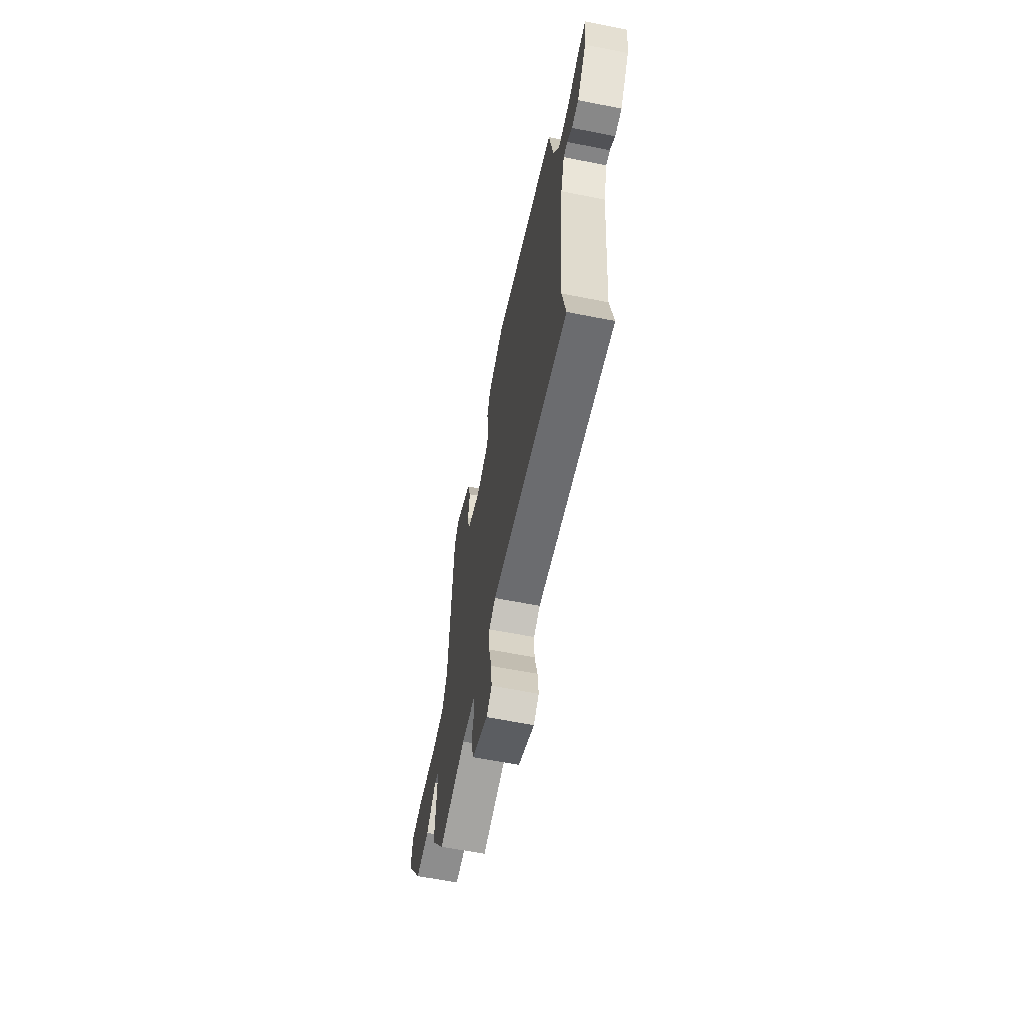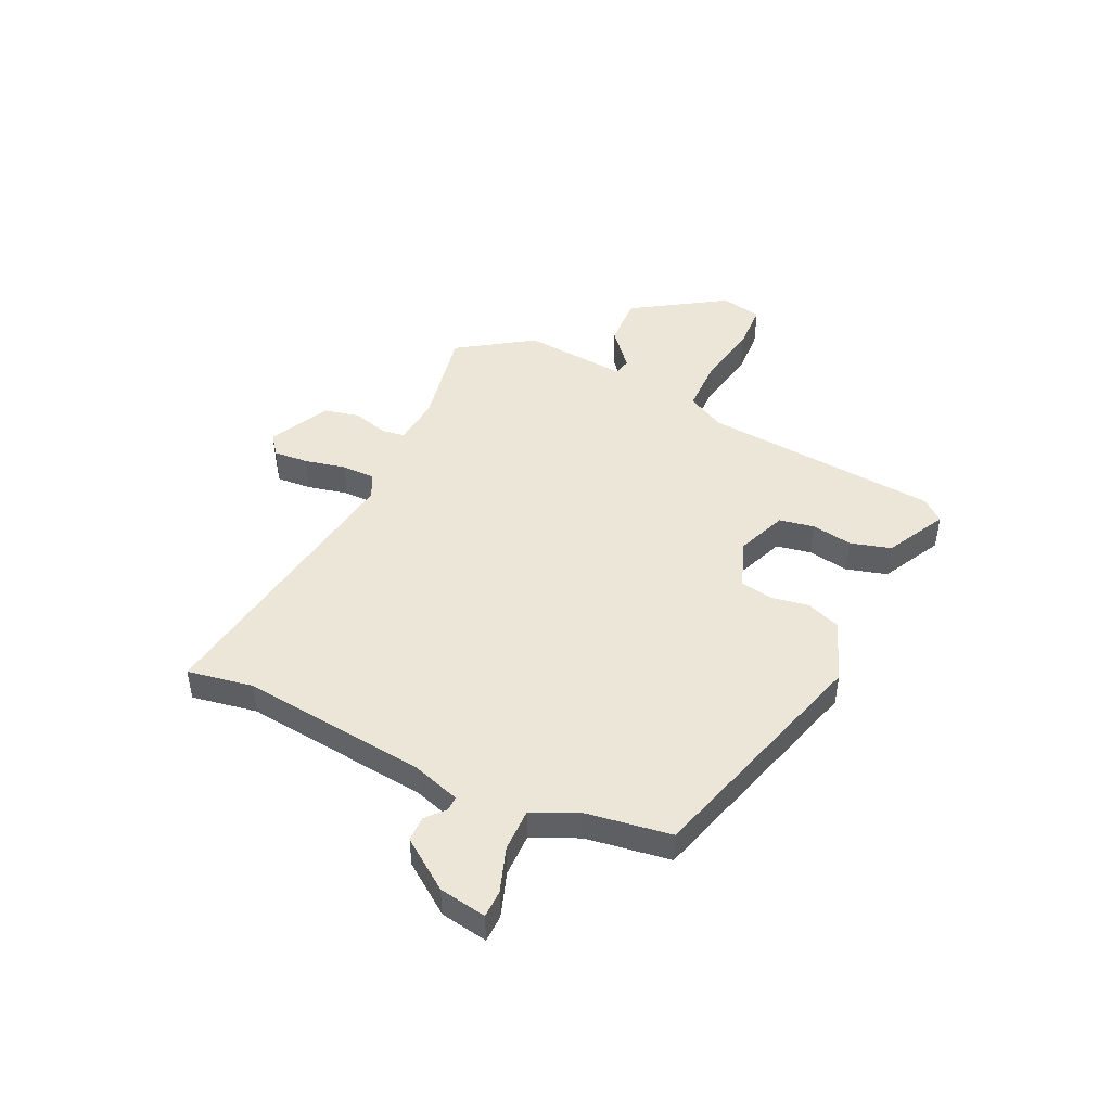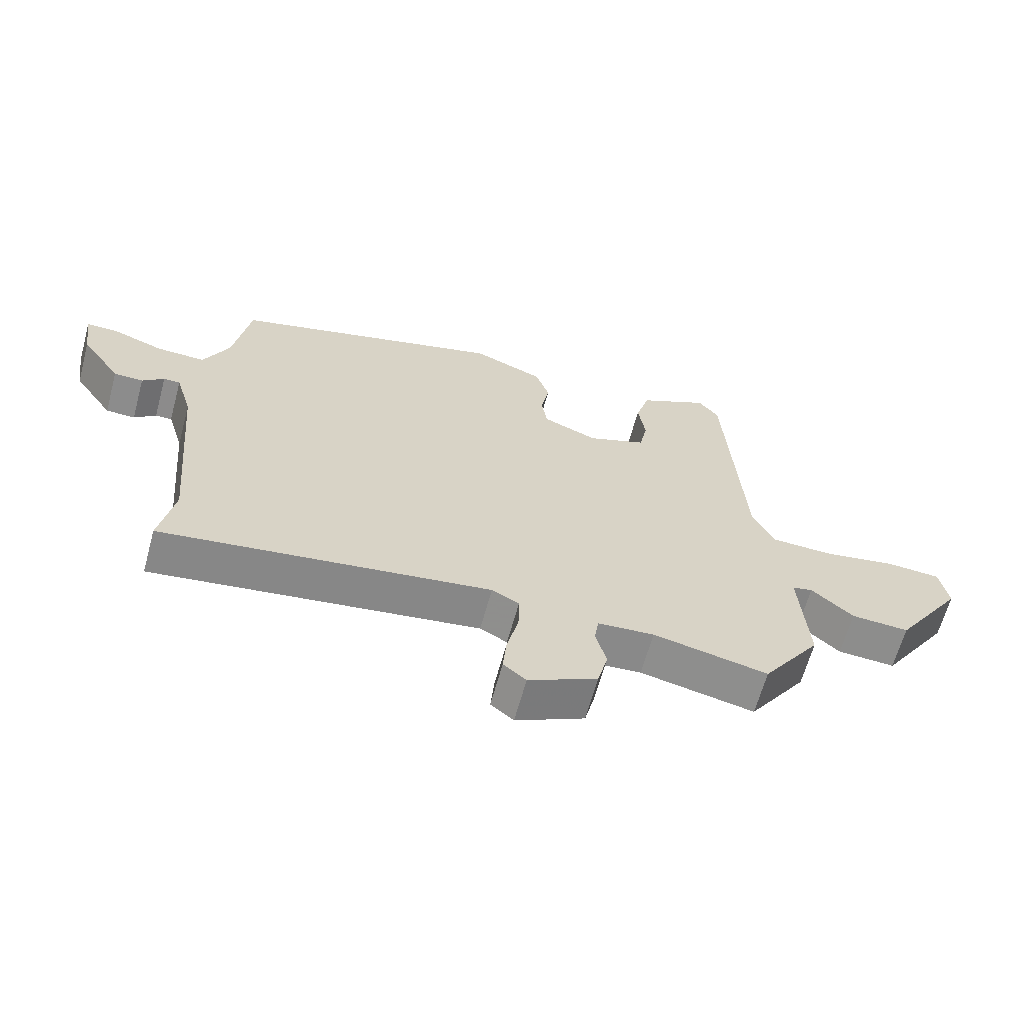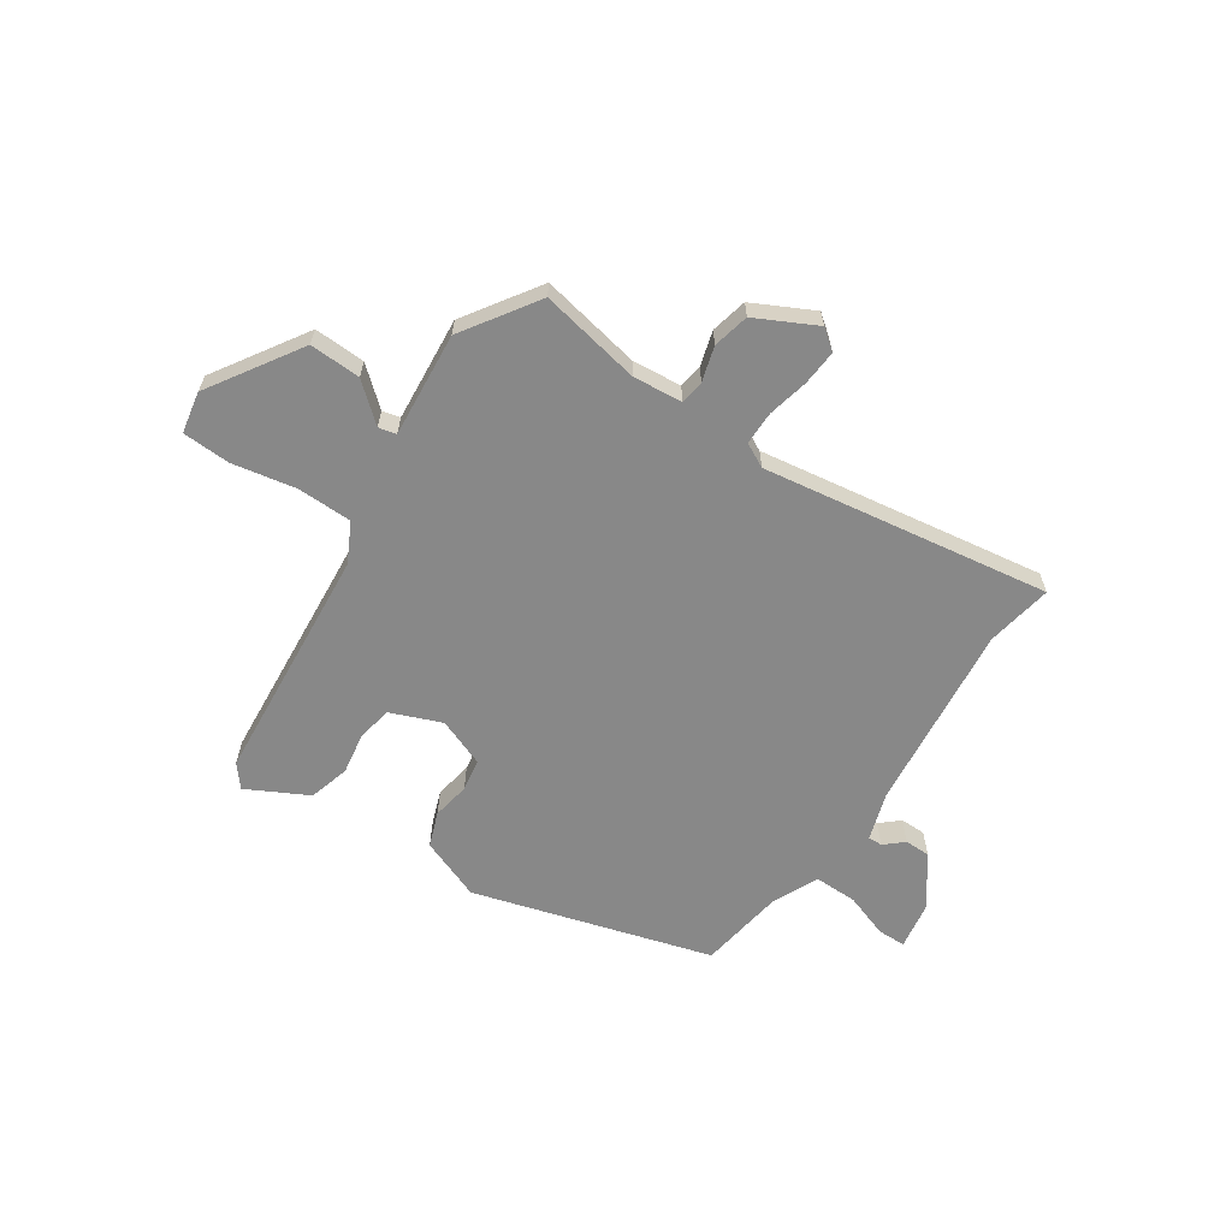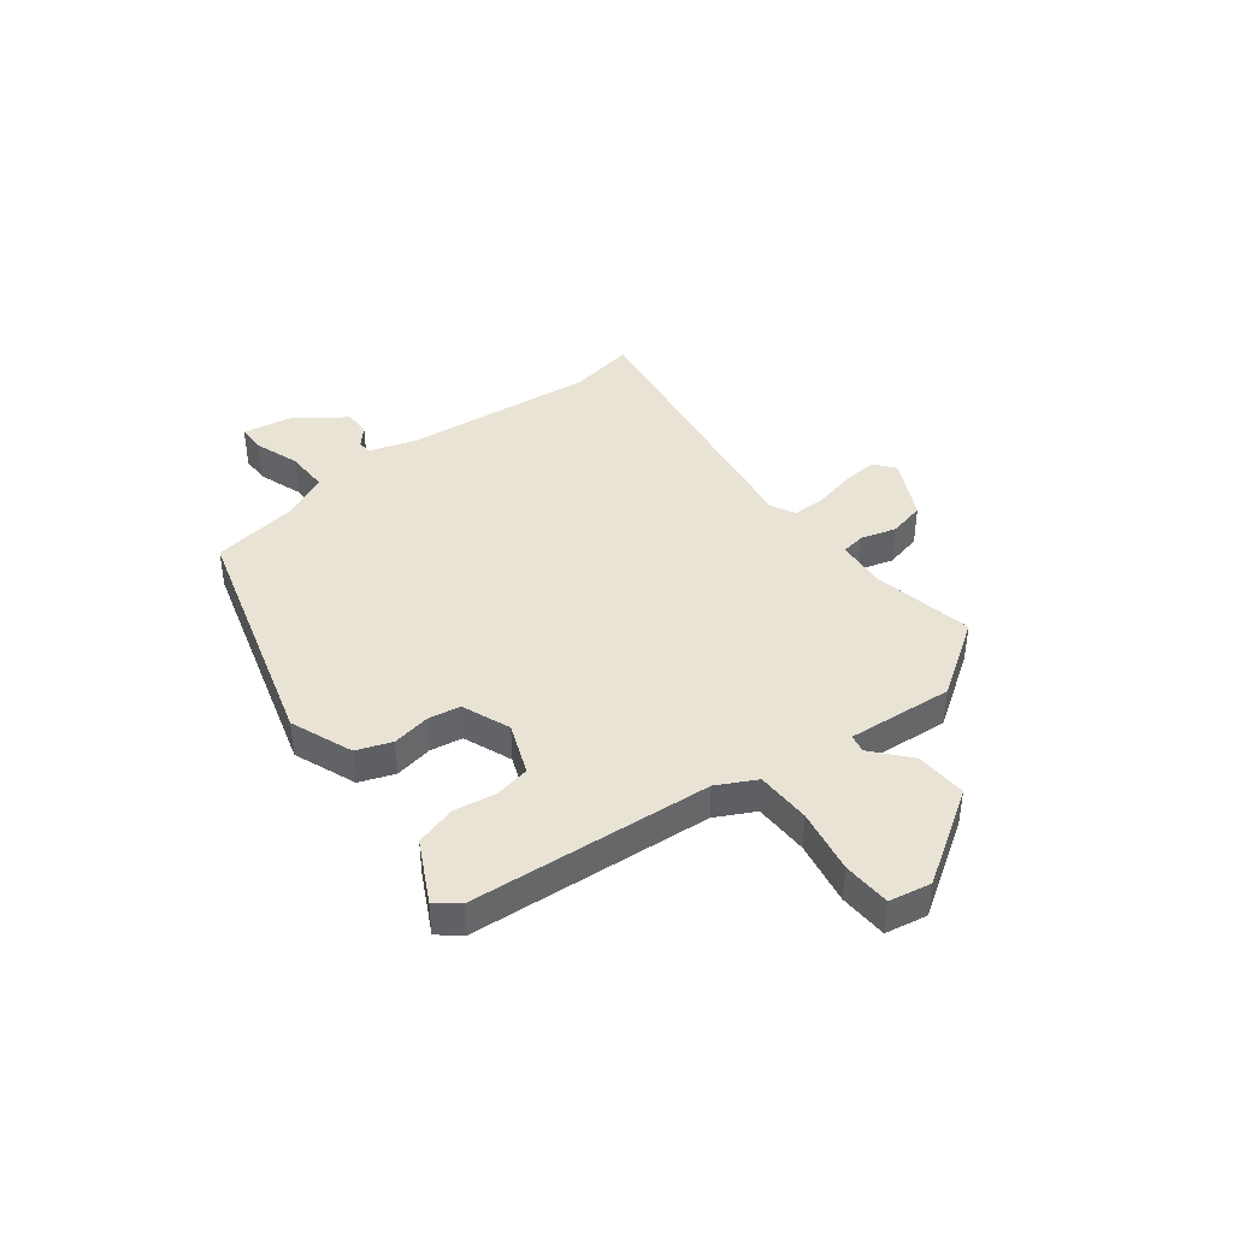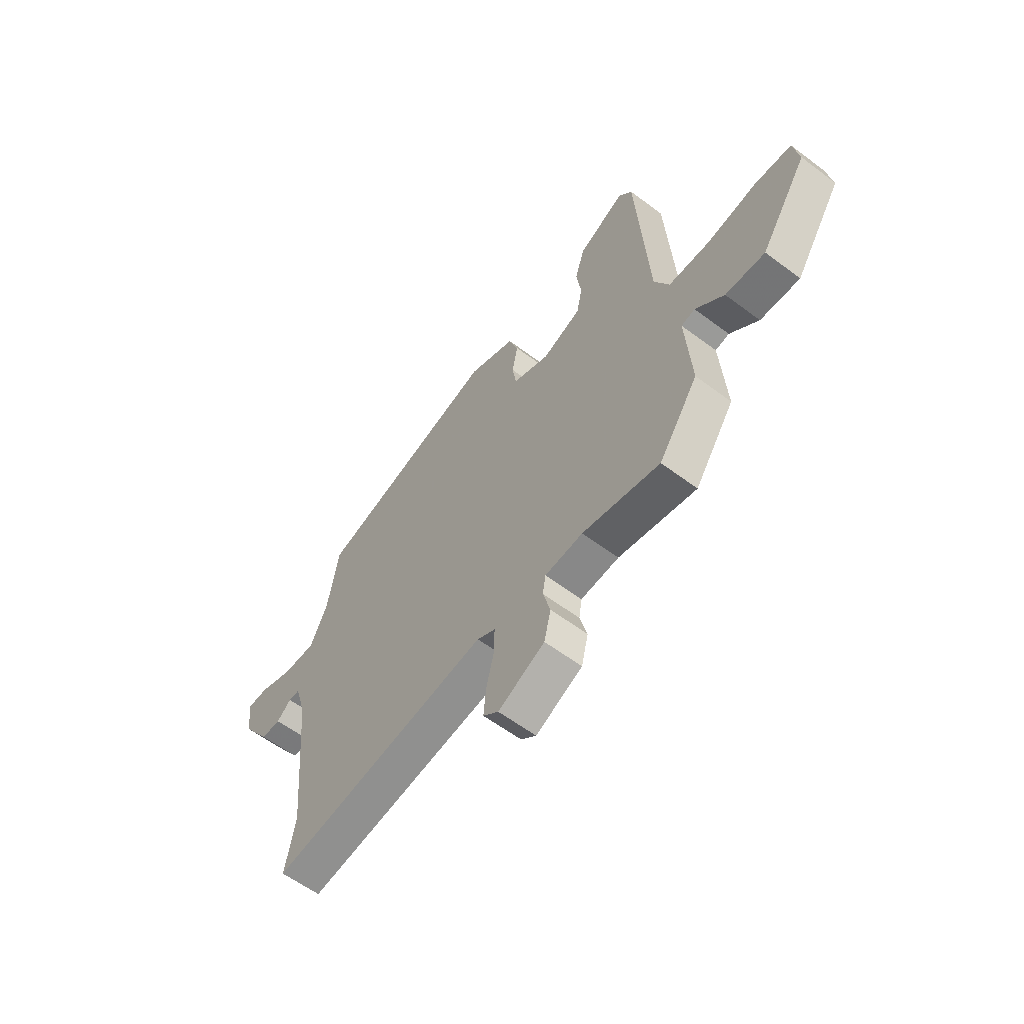
<metadata>
{"format":"obj","ext":"obj","renderer":"f3d","projection":"perspective","resolution":1024,"background":"white","views":[{"elev":-61.5,"azim":-101.4,"up":"+Z"},{"elev":46.6,"azim":-63.8,"up":"+Y"},{"elev":-64.0,"azim":-15.3,"up":"+Z"},{"elev":-62.9,"azim":147.1,"up":"+Y"},{"elev":41.3,"azim":53.1,"up":"+Y"},{"elev":-59.0,"azim":52.2,"up":"+Z"}]}
</metadata>
<code>
v 0.449 0.07 -0.525
v 0.268 0.07 -0.487
v 0.179 0.07 -0.494
v 0.172 0.07 -0.537
v 0.189 0.07 -0.6
v 0.173 0.07 -0.665
v 0.064 0.07 -0.718
v 0.028 0.07 -0.689
v 0.034 0.07 -0.626
v 0.052 0.07 -0.552
v 0.053 0.07 -0.492
v 0.01 0.07 -0.469
v -0.508 0.07 -0.54
v -0.485 0.07 -0.421
v -0.516 0.07 -0.082
v -0.542 0.07 0.005
v -0.568 0.07 0.005
v -0.602 0.07 -0.024
v -0.648 0.07 -0.023
v -0.711 0.07 0.068
v -0.724 0.07 0.154
v -0.674 0.07 0.154
v -0.594 0.07 0.125
v -0.517 0.07 0.123
v -0.477 0.07 0.206
v -0.451 0.07 0.359
v -0.021 0.07 0.477
v 0.09 0.07 0.432
v 0.112 0.07 0.369
v 0.099 0.07 0.301
v 0.108 0.07 0.243
v 0.194 0.07 0.208
v 0.286 0.07 0.243
v 0.299 0.07 0.306
v 0.288 0.07 0.381
v 0.31 0.07 0.454
v 0.42 0.07 0.509
v 0.452 0.07 0.469
v 0.48 0.07 0.038
v 0.515 0.07 -0.032
v 0.613 0.07 -0.035
v 0.728 0.07 -0.015
v 0.814 0.07 -0.02
v 0.827 0.07 -0.095
v 0.718 0.07 -0.259
v 0.626 0.07 -0.254
v 0.56 0.07 -0.196
v 0.528 0.07 -0.203
v 0.541 0.07 -0.392
v 0.449 0 -0.525
v 0.268 0 -0.487
v 0.179 0 -0.494
v 0.172 0 -0.537
v 0.189 0 -0.6
v 0.173 0 -0.665
v 0.064 0 -0.718
v 0.028 0 -0.689
v 0.034 0 -0.626
v 0.052 0 -0.552
v 0.053 0 -0.492
v 0.01 0 -0.469
v -0.508 0 -0.54
v -0.485 0 -0.421
v -0.516 0 -0.082
v -0.542 0 0.005
v -0.568 0 0.005
v -0.602 0 -0.024
v -0.648 0 -0.023
v -0.711 0 0.068
v -0.724 0 0.154
v -0.674 0 0.154
v -0.594 0 0.125
v -0.517 0 0.123
v -0.477 0 0.206
v -0.451 0 0.359
v -0.021 0 0.477
v 0.09 0 0.432
v 0.112 0 0.369
v 0.099 0 0.301
v 0.108 0 0.243
v 0.194 0 0.208
v 0.286 0 0.243
v 0.299 0 0.306
v 0.288 0 0.381
v 0.31 0 0.454
v 0.42 0 0.509
v 0.452 0 0.469
v 0.48 0 0.038
v 0.515 0 -0.032
v 0.613 0 -0.035
v 0.728 0 -0.015
v 0.814 0 -0.02
v 0.827 0 -0.095
v 0.718 0 -0.259
v 0.626 0 -0.254
v 0.56 0 -0.196
v 0.528 0 -0.203
v 0.541 0 -0.392
f 48 49 1 2
f 44 45 46 47
f 44 47 48
f 41 42 43 44
f 40 41 44 48
f 39 40 48 2
f 34 35 36 37
f 33 34 37 38
f 27 28 29 30
f 25 26 27 30
f 24 25 30 31
f 20 21 22 23
f 20 23 24
f 17 18 19 20
f 16 17 20 24
f 15 16 24 31
f 12 13 14
f 12 14 15 31
f 7 8 9 10
f 7 10 11
f 4 5 6 7
f 3 4 7 11
f 33 38 39 2
f 11 12 31 32
f 11 32 33
f 2 3 11 33
f 51 50 98 97
f 96 95 94 93
f 97 96 93
f 93 92 91 90
f 97 93 90 89
f 51 97 89 88
f 86 85 84 83
f 87 86 83 82
f 79 78 77 76
f 79 76 75 74
f 80 79 74 73
f 72 71 70 69
f 73 72 69
f 69 68 67 66
f 73 69 66 65
f 80 73 65 64
f 63 62 61
f 80 64 63 61
f 59 58 57 56
f 60 59 56
f 56 55 54 53
f 60 56 53 52
f 51 88 87 82
f 81 80 61 60
f 82 81 60
f 82 60 52 51
f 1 50 51 2
f 2 51 52 3
f 3 52 53 4
f 4 53 54 5
f 5 54 55 6
f 6 55 56 7
f 7 56 57 8
f 8 57 58 9
f 9 58 59 10
f 10 59 60 11
f 11 60 61 12
f 12 61 62 13
f 13 62 63 14
f 14 63 64 15
f 15 64 65 16
f 16 65 66 17
f 17 66 67 18
f 18 67 68 19
f 19 68 69 20
f 20 69 70 21
f 21 70 71 22
f 22 71 72 23
f 23 72 73 24
f 24 73 74 25
f 25 74 75 26
f 26 75 76 27
f 27 76 77 28
f 28 77 78 29
f 29 78 79 30
f 30 79 80 31
f 31 80 81 32
f 32 81 82 33
f 33 82 83 34
f 34 83 84 35
f 35 84 85 36
f 36 85 86 37
f 37 86 87 38
f 38 87 88 39
f 39 88 89 40
f 40 89 90 41
f 41 90 91 42
f 42 91 92 43
f 43 92 93 44
f 44 93 94 45
f 45 94 95 46
f 46 95 96 47
f 47 96 97 48
f 48 97 98 49
f 49 98 50 1

</code>
